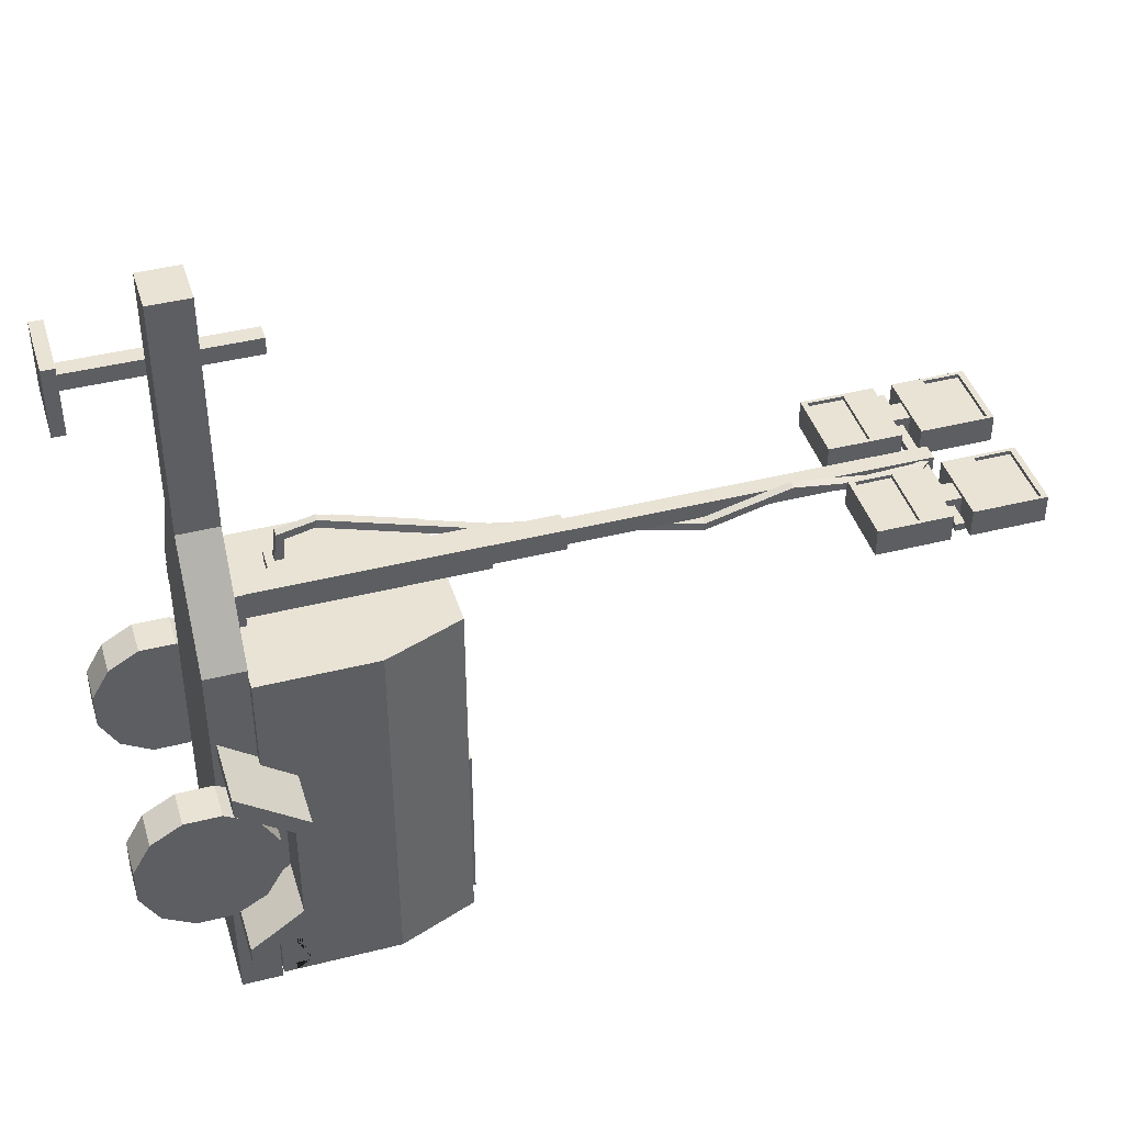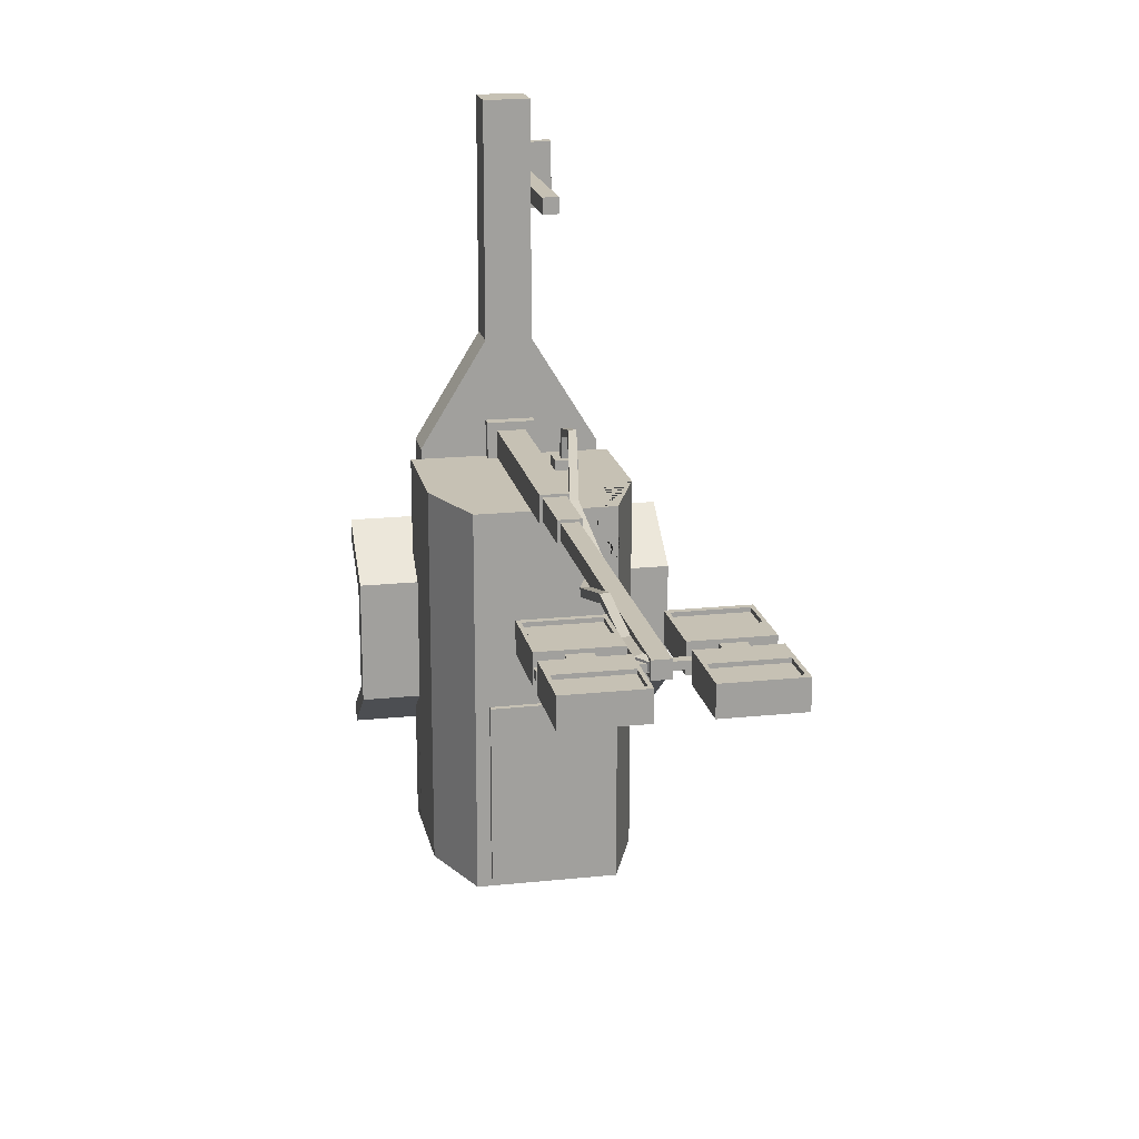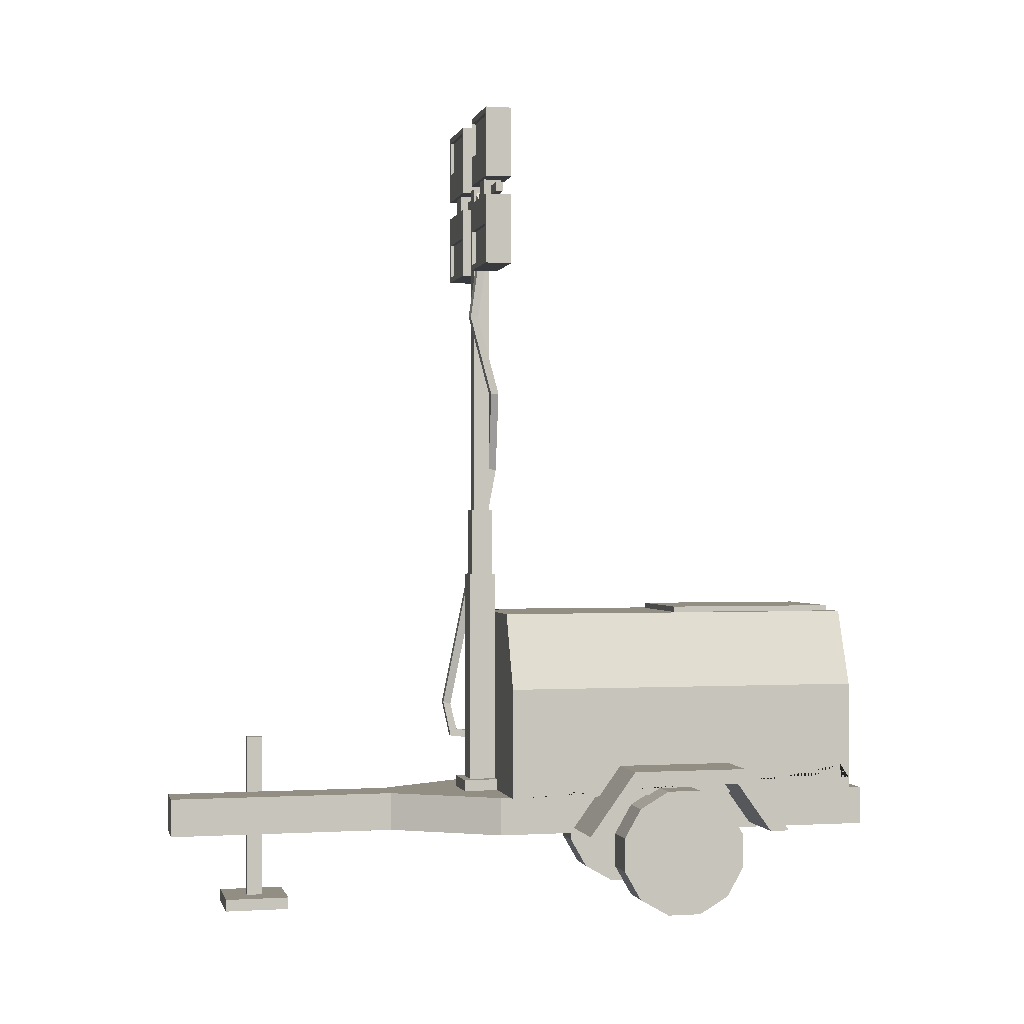
<metadata>
{"format":"obj","ext":"obj","renderer":"f3d","projection":"perspective","resolution":1024,"background":"white","views":[{"elev":42.1,"azim":73.2,"up":"+Z"},{"elev":18.5,"azim":168.6,"up":"+Z"},{"elev":-0.3,"azim":77.0,"up":"+Y"}]}
</metadata>
<code>
v -0.8411 1.051 1.524
v 0.8411 1.051 1.524
v -0.8411 2.028 1.524
v 0.8411 2.028 1.524
v -0.8411 2.028 -1.678
v 0.8411 2.028 -1.678
v -0.8411 1.051 -1.678
v 0.8411 1.051 -1.678
v -0.5823 2.694 1.524
v 0.5823 2.694 1.524
v 0.5823 2.694 -1.678
v -0.5823 2.694 -1.678
v -0.4646 2.407 -1.678
v 0.4646 2.407 -1.678
v 0.4646 1.799 -1.678
v -0.4646 1.799 -1.678
v 0.7462 1.772 -1.678
v 0.7462 1.421 -1.678
v 0.5642 1.421 -1.678
v 0.5642 1.772 -1.678
v -0.7462 1.772 -1.678
v -0.7462 1.421 -1.678
v -0.5642 1.772 -1.678
v -0.5642 1.421 -1.678
v -0.752 0.7164 1.611
v 0.752 0.7164 1.611
v -0.752 1.051 1.611
v 0.752 1.051 1.611
v -0.752 1.051 -1.829
v 0.752 1.051 -1.829
v -0.752 0.7164 -1.829
v 0.752 0.7164 -1.829
v -0.1954 0.7164 2.519
v 0.1954 0.7164 2.519
v 0.1954 1.051 2.519
v -0.1954 1.051 2.519
v -0.1954 0.7164 4.507
v 0.1954 0.7164 4.507
v 0.1954 1.051 4.507
v -0.1954 1.051 4.507
v -1.328 1.193 0.4527
v 1.328 1.193 0.4527
v -1.328 1.322 0.5277
v 1.328 1.322 0.5277
v -1.328 1.322 -0.4989
v 1.328 1.322 -0.4989
v -1.328 1.193 -0.4239
v 1.328 1.193 -0.4239
v -1.328 0.7608 0.7643
v 1.328 0.7608 0.7643
v 1.328 0.7608 0.9366
v -1.328 0.7608 0.9366
v -1.328 0.7608 -0.9078
v 1.328 0.7608 -0.9078
v 1.328 0.7608 -0.7355
v -1.328 0.7608 -0.7355
v -0.3337 0.105 3.789
v -0.1954 0.105 3.789
v -0.3337 1.551 3.789
v -0.1954 1.551 3.789
v -0.3337 1.551 3.651
v -0.1954 1.551 3.651
v -0.3337 0.105 3.651
v -0.1954 0.105 3.651
v -0.5489 0.105 3.436
v 0.01976 0.105 3.436
v 0.01976 0.105 4.005
v -0.5489 0.105 4.005
v -0.5489 0 3.436
v 0.01976 0 3.436
v 0.01976 0 4.005
v -0.5489 0 4.005
v -0.119 1.151 1.762
v 0.119 1.151 1.762
v -0.119 3.046 1.762
v 0.119 3.046 1.762
v -0.119 3.046 1.528
v 0.119 3.046 1.528
v -0.119 1.151 1.528
v 0.119 1.151 1.528
v -0.09622 3.046 1.739
v 0.09622 3.046 1.739
v 0.09622 3.046 1.55
v -0.09622 3.046 1.55
v -0.09622 3.639 1.739
v 0.09622 3.639 1.739
v 0.09622 3.639 1.55
v -0.09622 3.639 1.55
v -0.07155 3.639 1.715
v 0.07155 3.639 1.715
v 0.07155 3.639 1.575
v -0.07155 3.639 1.575
v -0.07155 6.627 1.715
v 0.07155 6.627 1.715
v 0.07155 6.627 1.575
v -0.07155 6.627 1.575
v -0.8146 6.629 1.767
v -0.1962 6.629 1.767
v -0.8146 7.247 1.767
v -0.1962 7.247 1.767
v -0.8146 7.247 1.532
v -0.1962 7.247 1.532
v -0.8146 6.629 1.532
v -0.1962 6.629 1.532
v -0.7842 6.893 1.767
v -0.2266 6.893 1.767
v -0.2266 7.197 1.767
v -0.7842 7.197 1.767
v -0.7842 6.893 1.734
v -0.2266 6.893 1.734
v -0.2266 7.197 1.734
v -0.7842 7.197 1.734
v -0.604 6.716 1.767
v -0.4069 6.716 1.767
v -0.4069 6.805 1.767
v -0.604 6.805 1.767
v -0.1962 6.469 1.767
v -0.8146 6.469 1.767
v -0.1962 5.851 1.767
v -0.8146 5.851 1.767
v -0.1962 5.851 1.532
v -0.8146 5.851 1.532
v -0.1962 6.469 1.532
v -0.8146 6.469 1.532
v -0.2266 6.205 1.767
v -0.7842 6.205 1.767
v -0.7842 5.9 1.767
v -0.2266 5.9 1.767
v -0.2266 6.205 1.734
v -0.7842 6.205 1.734
v -0.7842 5.9 1.734
v -0.2266 5.9 1.734
v -0.4069 6.381 1.767
v -0.604 6.381 1.767
v -0.604 6.293 1.767
v -0.4069 6.293 1.767
v -0.8148 6.493 1.675
v 0.8148 6.493 1.675
v -0.8148 6.573 1.675
v 0.8148 6.573 1.675
v -0.8148 6.573 1.612
v 0.8148 6.573 1.612
v -0.8148 6.493 1.612
v 0.8148 6.493 1.612
v 0.8146 6.629 1.767
v 0.1962 6.629 1.767
v 0.8146 7.247 1.767
v 0.1962 7.247 1.767
v 0.8146 7.247 1.532
v 0.1962 7.247 1.532
v 0.8146 6.629 1.532
v 0.1962 6.629 1.532
v 0.7842 6.893 1.767
v 0.2266 6.893 1.767
v 0.2266 7.197 1.767
v 0.7842 7.197 1.767
v 0.7842 6.893 1.734
v 0.2266 6.893 1.734
v 0.2266 7.197 1.734
v 0.7842 7.197 1.734
v 0.604 6.716 1.767
v 0.4069 6.716 1.767
v 0.4069 6.805 1.767
v 0.604 6.805 1.767
v 0.1962 6.469 1.767
v 0.8146 6.469 1.767
v 0.1962 5.851 1.767
v 0.8146 5.851 1.767
v 0.1962 5.851 1.532
v 0.8146 5.851 1.532
v 0.1962 6.469 1.532
v 0.8146 6.469 1.532
v 0.2266 6.205 1.767
v 0.7842 6.205 1.767
v 0.7842 5.9 1.767
v 0.2266 5.9 1.767
v 0.2266 6.205 1.734
v 0.7842 6.205 1.734
v 0.7842 5.9 1.734
v 0.2266 5.9 1.734
v 0.4069 6.381 1.767
v 0.604 6.381 1.767
v 0.604 6.293 1.767
v 0.4069 6.293 1.767
v 0.4137 6.469 1.737
v 0.6052 6.469 1.737
v 0.4137 6.629 1.737
v 0.6052 6.629 1.737
v 0.4137 6.629 1.578
v 0.6052 6.629 1.578
v 0.4137 6.469 1.578
v 0.6052 6.469 1.578
v -0.6081 6.469 1.737
v -0.4167 6.469 1.737
v -0.6081 6.629 1.737
v -0.4167 6.629 1.737
v -0.6081 6.629 1.578
v -0.4167 6.629 1.578
v -0.6081 6.469 1.578
v -0.4167 6.469 1.578
v -0.4846 1.414 1.609
v -0.2855 1.414 1.609
v -0.4846 1.613 1.609
v -0.2855 1.613 1.609
v -0.4846 1.613 1.524
v -0.2855 1.613 1.524
v -0.4846 1.414 1.524
v -0.2855 1.414 1.524
v -0.4204 1.478 1.609
v -0.3497 1.478 1.609
v -0.3497 1.549 1.609
v -0.4204 1.549 1.609
v -0.4204 1.508 1.855
v -0.3497 1.508 1.855
v -0.3497 1.567 1.8
v -0.4204 1.567 1.8
v -0.4204 1.827 1.925
v -0.3497 1.827 1.925
v -0.3497 1.808 1.857
v -0.4204 1.808 1.857
v -0.1782 3.103 1.716
v -0.1076 3.103 1.716
v -0.1076 3.084 1.648
v -0.1782 3.084 1.648
v -0.1782 4.033 1.54
v -0.1076 4.033 1.54
v -0.1076 4.014 1.472
v -0.1782 4.014 1.472
v -0.1782 4.033 1.54
v -0.1076 4.033 1.54
v -0.1076 4.014 1.472
v -0.1782 4.014 1.472
v 0.07573 4.727 1.577
v 0.1449 4.715 1.57
v 0.1382 4.719 1.5
v 0.06903 4.731 1.507
v 0.0836 5.435 1.772
v 0.1528 5.423 1.765
v 0.1461 5.427 1.694
v 0.0769 5.439 1.702
v 0.078 6.066 1.679
v 0.1472 6.053 1.672
v 0.1405 6.057 1.602
v 0.07131 6.07 1.609
v 0.08815 6.461 1.706
v 0.1542 6.494 1.697
v 0.1472 6.49 1.627
v 0.08124 6.458 1.636
v 0.08815 6.461 1.706
v 0.1542 6.494 1.697
v 0.1472 6.49 1.627
v 0.08124 6.458 1.636
v 5.7e-05 6.574 1.695
v 0.0475 6.626 1.687
v 0.04058 6.623 1.617
v -0.006859 6.571 1.624
v -0.4646 2.407 -1.625
v 0.4646 2.407 -1.625
v 0.4646 1.799 -1.625
v -0.4646 1.799 -1.625
v -0.4646 1.886 -1.625
v 0.4646 1.886 -1.625
v -0.4646 1.973 -1.625
v 0.4646 1.973 -1.625
v -0.4646 2.06 -1.625
v 0.4646 2.06 -1.625
v -0.4646 2.147 -1.625
v 0.4646 2.147 -1.625
v -0.4646 2.233 -1.625
v 0.4646 2.233 -1.625
v -0.4646 2.32 -1.625
v 0.4646 2.32 -1.625
v -0.8411 1.112 -1.566
v -0.8411 1.112 -0.8219
v -0.8411 1.967 -0.8219
v -0.8411 1.967 -1.566
v -0.8411 1.144 -1.538
v -0.8411 1.144 -0.8498
v -0.8411 1.935 -0.8498
v -0.8411 1.935 -1.538
v -0.8411 1.413 -0.9964
v -0.8411 1.413 -0.9268
v -0.8411 1.665 -0.9268
v -0.8411 1.665 -0.9964
v -0.2021 1.151 1.834
v 0.2021 1.151 1.834
v -0.2021 1.151 1.528
v 0.2021 1.151 1.528
v -0.2021 1.051 1.834
v 0.2021 1.051 1.834
v -0.2021 1.051 1.528
v 0.2021 1.051 1.528
v -0.4683 1.051 1.916
v 0.4683 1.051 1.916
v -0.1523 1.051 2.433
v 0.1523 1.051 2.433
v -0.8411 1.436 1.257
v -0.8411 1.916 1.257
v -0.8411 1.916 0.4158
v -0.8411 1.436 0.4158
v -0.8411 1.5 0.8263
v -0.8411 1.577 0.8263
v -0.8411 1.577 0.5417
v -0.8411 1.5 0.5417
v -0.8411 1.856 1.063
v -0.8411 1.856 0.592
v -0.8411 1.689 0.592
v -0.8411 1.689 1.063
v -0.8411 1.577 0.6128
v -0.8411 1.5 0.6128
v -0.8411 1.577 0.684
v -0.8411 1.5 0.684
v -0.8411 1.577 0.7552
v -0.8411 1.5 0.7552
v 0.1421 1.273 -1.678
v -0.1421 1.273 -1.678
v 0.1421 1.198 -1.678
v -0.1421 1.198 -1.678
v 0.8411 1.426 -1.375
v 0.8411 1.426 1.221
v 0.8411 1.964 -1.375
v 0.8411 1.964 1.221
v 0.8411 1.452 -1.346
v 0.8411 1.452 1.192
v 0.8411 1.937 -1.346
v 0.8411 1.937 1.192
v 0.8411 1.52 -0.2699
v 0.8411 1.52 0.1156
v 0.8411 1.594 -0.2699
v 0.8411 1.594 0.1156
v -0.5823 2.694 1.074
v -0.6993 2.392 1.524
v -0.6105 2.621 1.116
v -0.6104 2.621 1.413
v -0.698 2.396 1.428
v -0.4868 2.694 1.524
v -0.5019 2.694 1.272
v -0.3942 2.694 1.271
v -0.3974 2.694 1.412
v -0.4777 2.694 1.406
v -0.4759 2.574 1.524
v -0.5626 2.531 1.524
v -0.5757 2.144 1.524
v -0.6403 2.141 1.524
v -0.6401 2.369 1.524
v 1.328 0.8436 -0.6759
v 1.328 0.8626 -0.8336
v 1.057 0.7608 -0.9078
v 1.127 0.8258 -0.8604
v 1.012 0.7608 -0.7355
v -0.1954 0.7164 2.829
v -0.1954 0.7164 3.431
v -0.1954 0.8966 2.927
v -0.1954 0.8944 3.408
v -0.1055 0.7164 3.258
v -0.08177 0.7164 2.853
v 0.01976 0.105 3.636
v 0.01976 0.105 3.913
v 0.01976 0 3.645
v -0.06181 0.105 3.84
v -0.0607 0.105 3.727
v 0.01976 0 3.974
v 0.8411 1.051 -0.966
v 0.8411 1.281 -1.596
v 0.8411 1.161 -1.678
v 0.8411 1.181 -1.035
v 0.8411 1.183 -1.354
v 0.8411 1.281 -1.464
v 0.8411 1.158 -1.599
v 0.8143 1.155 -1.678
v 0.7405 1.225 -1.678
v 0.4804 1.222 -1.678
v 0.4233 1.051 -1.678
v 0.5823 2.694 -0.02714
v -0.5823 2.694 -0.02152
v 0.4667 2.694 -0.1024
v -0.4667 2.694 -0.09749
v 0.4667 2.694 -1.602
v -0.4667 2.694 -1.602
v 0.4667 2.743 -0.1024
v -0.4667 2.743 -0.09749
v 0.4667 2.743 -1.602
v -0.4667 2.743 -1.602
v -0.782 2.18 -1.678
v -0.8411 2.028 -1.159
v -0.7802 2.184 -1.587
v -0.8096 2.109 -1.58
v -0.8194 2.084 -1.172
v -0.7429 2.127 -1.678
v -0.8004 1.99 -1.678
f 1 2 4 3
f 331 337 338 339 340 336 10 374 375
f 363 373 8
f 328 327 329 330
f 281 282 283 284
f 3 4 10 336 341 342 343 344 345 332
f 4 6 11 374 10
f 331 333 334 335 332 9
f 17 18 19 20
f 22 21 23 24
f 5 384 389
f 12 11 14 13
f 11 6 14
f 6 365 370 18 17
f 16 15 19 24
f 15 14 20 19
f 20 6 17
f 7 5 21 22
f 5 389 390
f 13 16 24 23
f 24 7 22
f 316 315 317 318
f 370 371 19 18
f 14 6 20
f 5 390 23 21
f 37 38 39 40
f 27 28 30 29
f 29 30 32 31
f 31 32 26 25
f 26 32 30 28
f 31 25 27 29
f 25 26 34 33
f 26 28 35 34
f 294 293 295 296
f 27 25 33 36
f 33 34 38 37 352 355 356 351
f 34 35 39 38
f 35 36 40 39
f 36 33 351 353 354 352 37 40
f 49 50 51 52
f 43 44 46 45
f 53 348 350 56
f 47 48 42 41
f 42 48 46 44
f 47 41 43 45
f 41 42 50 49
f 42 44 51 50
f 44 43 52 51
f 43 41 49 52
f 45 46 347 349 348 53
f 46 48 346 347
f 48 47 56 350 346
f 47 45 53 56
f 57 58 60 59
f 59 60 62 61
f 61 62 64 63
f 69 70 359 362 71 72
f 58 64 62 60
f 63 57 59 61
f 63 64 66 65
f 64 58 67 358 360 361 357 66
f 58 57 68 67
f 57 63 65 68
f 65 66 70 69
f 66 357 359 70
f 67 68 72 71
f 68 65 69 72
f 73 74 76 75
f 93 94 95 96
f 77 78 80 79
f 74 80 78 76
f 79 73 75 77
f 75 76 82 81
f 76 78 83 82
f 78 77 84 83
f 77 75 81 84
f 81 82 86 85
f 82 83 87 86
f 83 84 88 87
f 84 81 85 88
f 85 86 90 89
f 86 87 91 90
f 87 88 92 91
f 88 85 89 92
f 89 90 94 93
f 90 91 95 94
f 91 92 96 95
f 92 89 93 96
f 109 110 111 112
f 99 100 102 101
f 101 102 104 103
f 103 104 98 97
f 98 104 102 100
f 103 97 99 101
f 113 114 115 116
f 98 100 107 106
f 100 99 108 107
f 99 97 105 108
f 105 106 110 109
f 106 107 111 110
f 107 108 112 111
f 108 105 109 112
f 97 98 114 113
f 98 106 115 114
f 106 105 116 115
f 105 97 113 116
f 129 130 131 132
f 119 120 122 121
f 121 122 124 123
f 123 124 118 117
f 118 124 122 120
f 123 117 119 121
f 133 134 135 136
f 118 120 127 126
f 120 119 128 127
f 119 117 125 128
f 125 126 130 129
f 126 127 131 130
f 127 128 132 131
f 128 125 129 132
f 117 118 134 133
f 118 126 135 134
f 126 125 136 135
f 125 117 133 136
f 137 138 140 139
f 139 140 142 141
f 141 142 144 143
f 143 144 138 137
f 138 144 142 140
f 143 137 139 141
f 157 160 159 158
f 147 149 150 148
f 149 151 152 150
f 151 145 146 152
f 146 148 150 152
f 151 149 147 145
f 161 164 163 162
f 146 154 155 148
f 148 155 156 147
f 147 156 153 145
f 153 157 158 154
f 154 158 159 155
f 155 159 160 156
f 156 160 157 153
f 145 161 162 146
f 146 162 163 154
f 154 163 164 153
f 153 164 161 145
f 177 180 179 178
f 167 169 170 168
f 169 171 172 170
f 171 165 166 172
f 166 168 170 172
f 171 169 167 165
f 181 184 183 182
f 166 174 175 168
f 168 175 176 167
f 167 176 173 165
f 173 177 178 174
f 174 178 179 175
f 175 179 180 176
f 176 180 177 173
f 165 181 182 166
f 166 182 183 174
f 174 183 184 173
f 173 184 181 165
f 185 186 188 187
f 189 190 192 191
f 186 192 190 188
f 191 185 187 189
f 193 194 196 195
f 197 198 200 199
f 194 200 198 196
f 199 193 195 197
f 253 254 255 256
f 203 204 206 205
f 205 206 208 207
f 207 208 202 201
f 202 208 206 204
f 207 201 203 205
f 201 202 210 209
f 202 204 211 210
f 204 203 212 211
f 203 201 209 212
f 209 210 214 213
f 210 211 215 214
f 211 212 216 215
f 212 209 213 216
f 213 214 218 217
f 214 215 219 218
f 215 216 220 219
f 216 213 217 220
f 217 218 222 221
f 218 219 223 222
f 219 220 224 223
f 220 217 221 224
f 221 222 226 225
f 222 223 227 226
f 223 224 228 227
f 224 221 225 228
f 225 226 230 229
f 226 227 231 230
f 227 228 232 231
f 228 225 229 232
f 229 230 234 233
f 230 231 235 234
f 231 232 236 235
f 232 229 233 236
f 233 234 238 237
f 234 235 239 238
f 235 236 240 239
f 236 233 237 240
f 237 238 242 241
f 238 239 243 242
f 239 240 244 243
f 240 237 241 244
f 241 242 246 245
f 242 243 247 246
f 243 244 248 247
f 244 241 245 248
f 245 246 250 249
f 246 247 251 250
f 247 248 252 251
f 248 245 249 252
f 249 250 254 253
f 250 251 255 254
f 251 252 256 255
f 252 249 253 256
f 261 262 259 260
f 263 264 262 261
f 265 266 264 263
f 267 268 266 265
f 269 270 268 267
f 271 272 270 269
f 257 258 272 271
f 258 257 13 14
f 272 258 14
f 260 259 15 16
f 257 271 13
f 261 260 16
f 259 262 15
f 263 261 16
f 262 264 15
f 265 263 16
f 264 266 15
f 267 265 16 13
f 266 268 14 15
f 269 267 13
f 268 270 14
f 271 269 13
f 270 272 14
f 7 1 274 273
f 301 302 313 314
f 3 385 5 276 275
f 5 7 273 276
f 273 274 278 277
f 274 275 279 278
f 275 276 280 279
f 276 273 277 280
f 277 278 282 281
f 278 279 283 282
f 279 280 284 283
f 280 277 281 284
f 74 73 285 286
f 73 79 287 285
f 80 74 286 288
f 286 285 289 290
f 285 287 291 289
f 288 286 290 292
f 28 27 293 294
f 27 36 295 293
f 36 35 296 295
f 35 28 294 296
f 1 3 298 297
f 298 3 275 299
f 275 274 300 299
f 1 297 300 274
f 298 305 297
f 305 308 297
f 301 297 302
f 302 297 308
f 308 305 306 307
f 299 300 304 303
f 297 301 300
f 301 314 300
f 314 312 300
f 312 310 300
f 310 304 300
f 305 298 299 306
f 299 303 307 306
f 308 307 302
f 302 307 313
f 313 307 311
f 311 307 309
f 307 303 309
f 310 309 303 304
f 312 311 309 310
f 314 313 311 312
f 24 19 315 316
f 19 371 372 317 315
f 372 373 7 318 317
f 7 24 316 318
f 2 363 366 367 368 364 319 320
f 364 369 365 6 321 319
f 6 4 322 321
f 4 2 320 322
f 320 319 323 324
f 319 321 325 323
f 321 322 326 325
f 322 320 324 326
f 324 323 327 328
f 323 325 329 327
f 325 326 330 329
f 326 324 328 330
f 384 386 387 388 385 3 332 335 334 333 331 375 12
f 9 336 340 339 338 337 331
f 332 345 344 343 342 341 336 9
f 347 346 55 54
f 348 349 347 54
f 350 348 54 55
f 346 350 55
f 352 354 353 351
f 351 356 355 352
f 357 361 360 358
f 359 357 358 362
f 362 358 67 71
f 364 368 367 366 363 8 365 369
f 370 365 8
f 8 371 370
f 372 371 8
f 8 373 372
f 7 373 363 2 1
f 381 380 382 383
f 375 374 376 377
f 374 11 378 376
f 11 12 379 378
f 12 375 377 379
f 377 376 380 381
f 376 378 382 380
f 378 379 383 382
f 379 377 381 383
f 5 385 388 387 386 384
f 389 384 12 13
f 390 389 13 23
v -0.7864 1.11 0.1531
v -0.7864 0.9617 0.4107
v -1.103 0.9617 0.4107
v -1.103 1.11 0.1531
v -0.7864 0.704 0.5595
v -1.103 0.704 0.5595
v -0.7864 0.4064 0.5595
v -1.103 0.4064 0.5595
v -0.7864 0.1488 0.4107
v -1.103 0.1488 0.4107
v -0.7864 0 0.1531
v -1.103 0 0.1531
v -0.7864 3e-06 -0.1445
v -1.103 3e-06 -0.1445
v -0.7864 0.1488 -0.4022
v -1.103 0.1488 -0.4022
v -0.7864 0.4064 -0.5509
v -1.103 0.4064 -0.5509
v -0.7864 0.704 -0.5509
v -1.103 0.704 -0.5509
v -0.7864 0.9617 -0.4021
v -1.103 0.9617 -0.4021
v -0.7864 1.11 -0.1445
v -1.103 1.11 -0.1445
v -1.103 0.5552 0.004291
f 391 394 393 392
f 392 393 396 395
f 395 396 398 397
f 397 398 400 399
f 399 400 402 401
f 401 402 404 403
f 403 404 406 405
f 405 406 408 407
f 407 408 410 409
f 409 410 412 411
f 411 412 414 413
f 413 414 394 391
f 394 415 393
f 393 415 396
f 396 415 398
f 398 415 400
f 400 415 402
f 402 415 404
f 404 415 406
f 406 415 408
f 408 415 410
f 410 415 412
f 412 415 414
f 414 415 394
f 392 395 391
f 395 397 391
f 397 399 391
f 399 401 391
f 401 403 391
f 403 405 391
f 405 407 391
f 407 409 391
f 409 411 391
f 411 413 391
v 0.7885 1.11 0.1531
v 0.7885 0.9617 0.4107
v 1.105 0.9617 0.4107
v 1.105 1.11 0.1531
v 0.7885 0.704 0.5595
v 1.105 0.704 0.5595
v 0.7885 0.4064 0.5595
v 1.105 0.4064 0.5595
v 0.7885 0.1488 0.4107
v 1.105 0.1488 0.4107
v 0.7885 0 0.1531
v 1.105 0 0.1531
v 0.7885 3e-06 -0.1445
v 1.105 3e-06 -0.1445
v 0.7885 0.1488 -0.4022
v 1.105 0.1488 -0.4022
v 0.7885 0.4064 -0.5509
v 1.105 0.4064 -0.5509
v 0.7885 0.704 -0.5509
v 1.105 0.704 -0.5509
v 0.7885 0.9617 -0.4021
v 1.105 0.9617 -0.4021
v 0.7885 1.11 -0.1445
v 1.105 1.11 -0.1445
v 1.105 0.5552 0.004291
f 416 417 418 419
f 417 420 421 418
f 420 422 423 421
f 422 424 425 423
f 424 426 427 425
f 426 428 429 427
f 428 430 431 429
f 430 432 433 431
f 432 434 435 433
f 434 436 437 435
f 436 438 439 437
f 438 416 419 439
f 419 418 440
f 418 421 440
f 421 423 440
f 423 425 440
f 425 427 440
f 427 429 440
f 429 431 440
f 431 433 440
f 433 435 440
f 435 437 440
f 437 439 440
f 439 419 440
f 417 416 420
f 420 416 422
f 422 416 424
f 424 416 426
f 426 416 428
f 428 416 430
f 430 416 432
f 432 416 434
f 434 416 436
f 436 416 438

</code>
